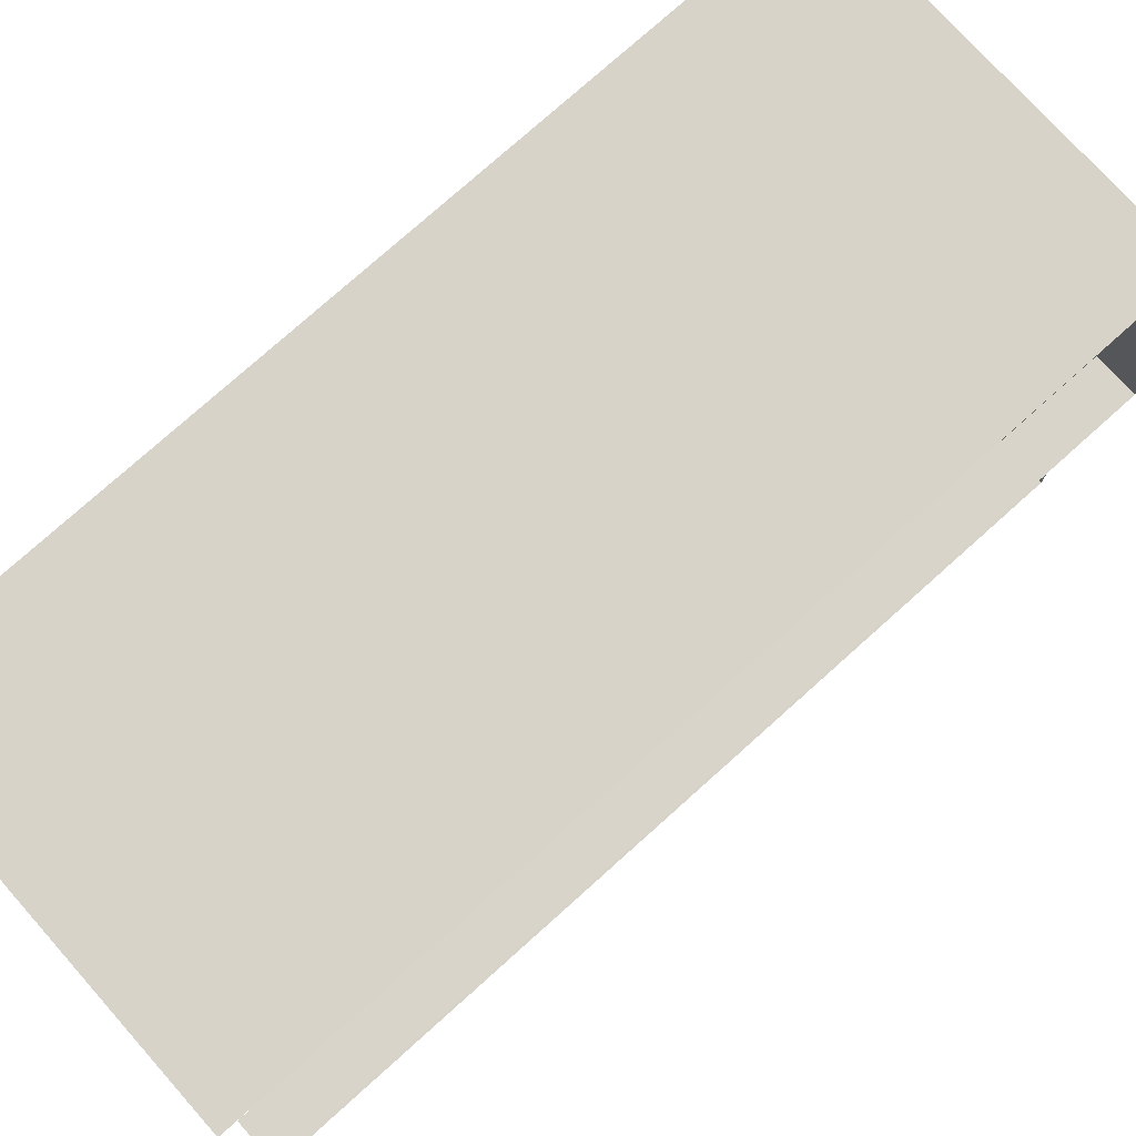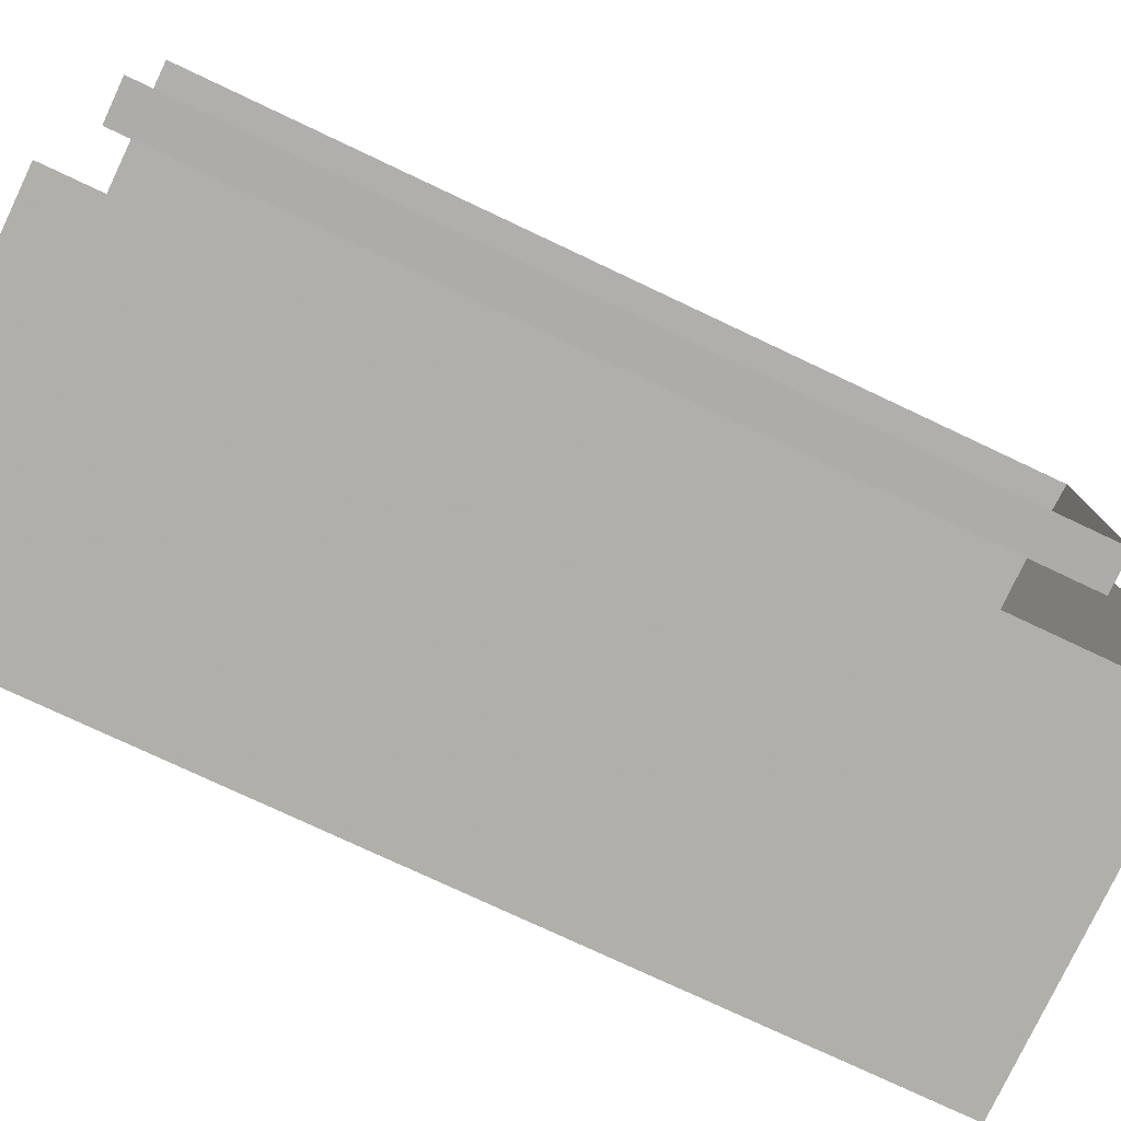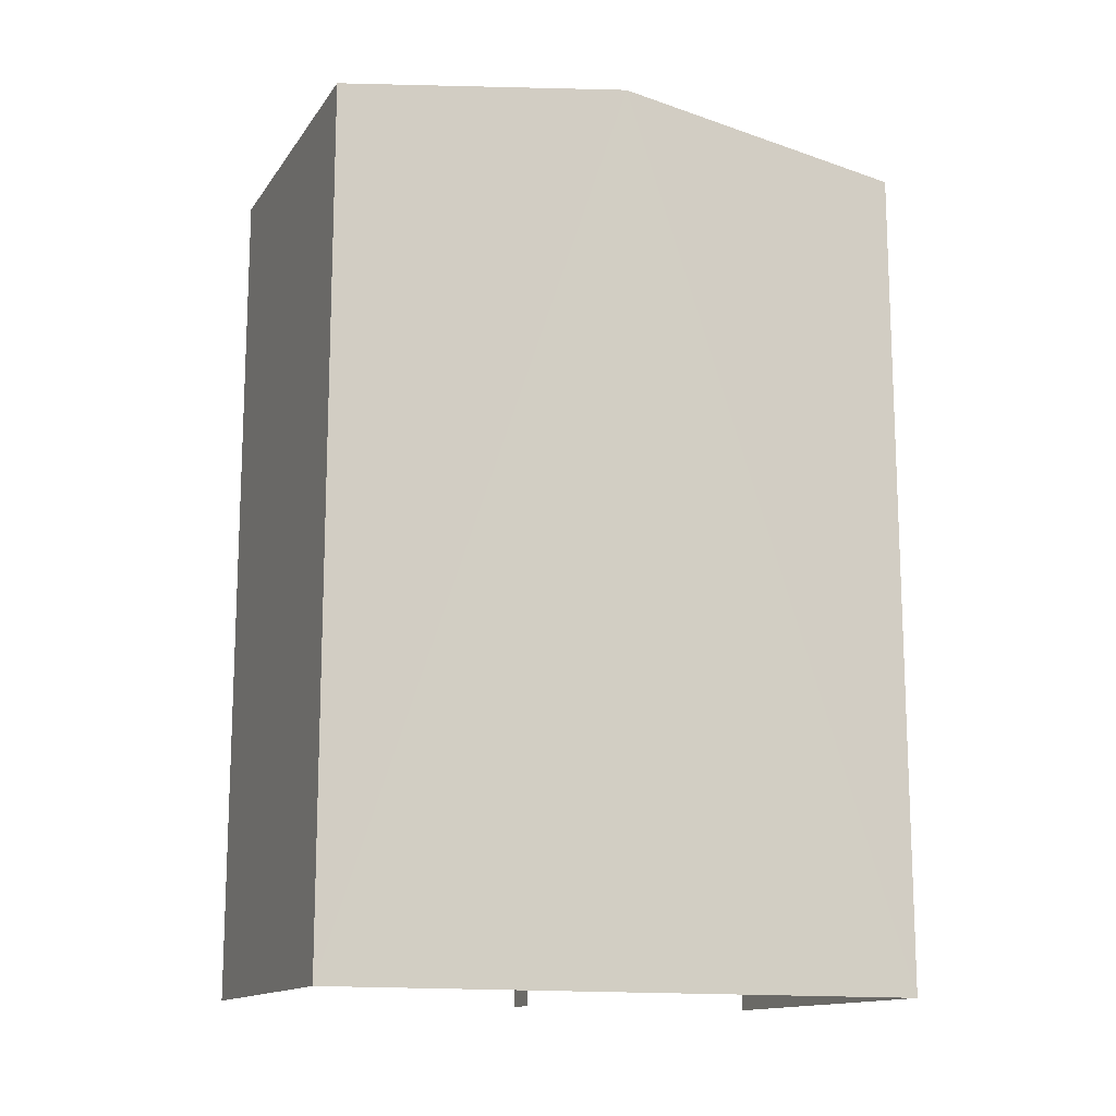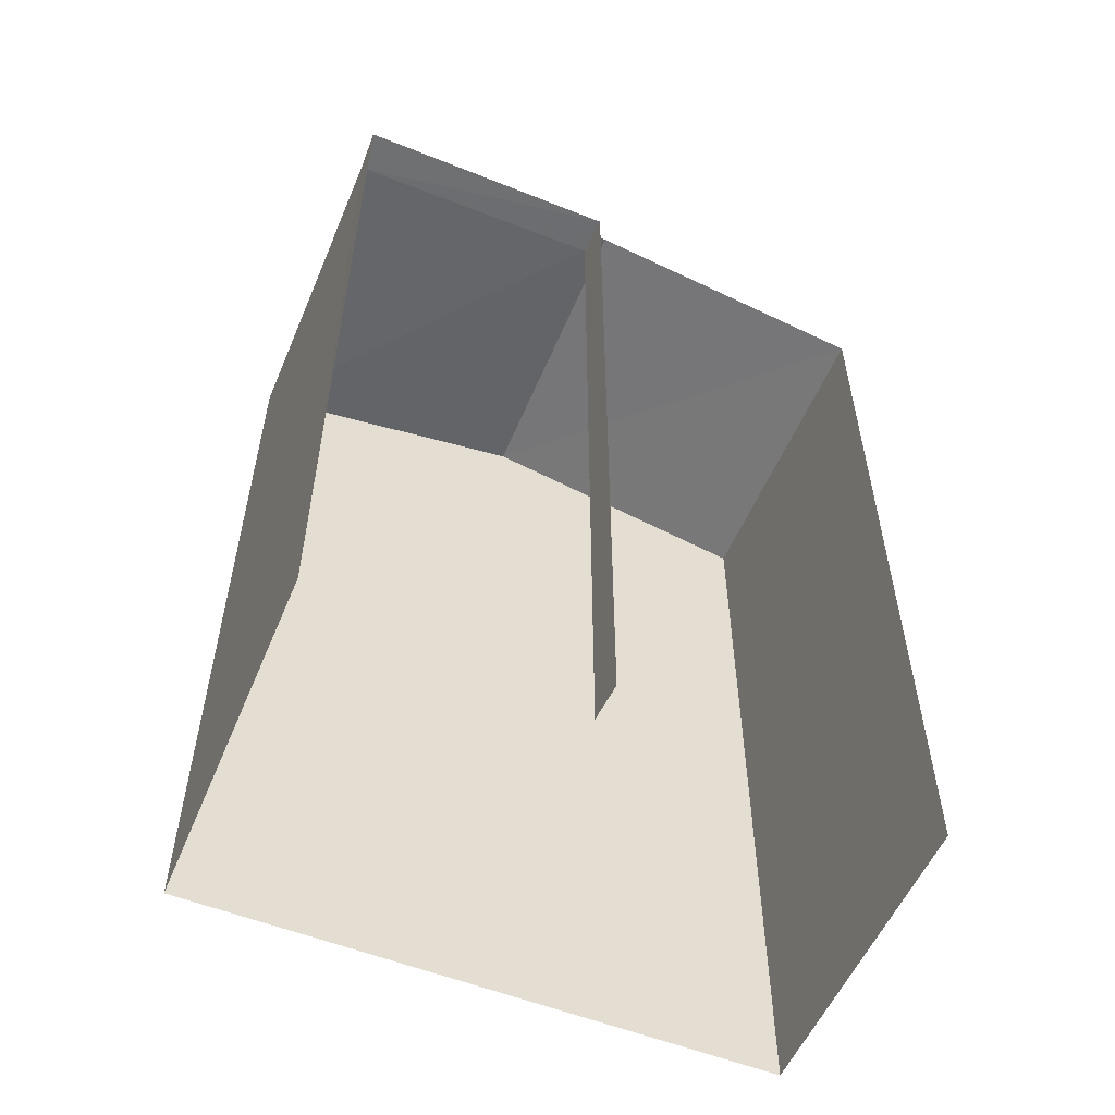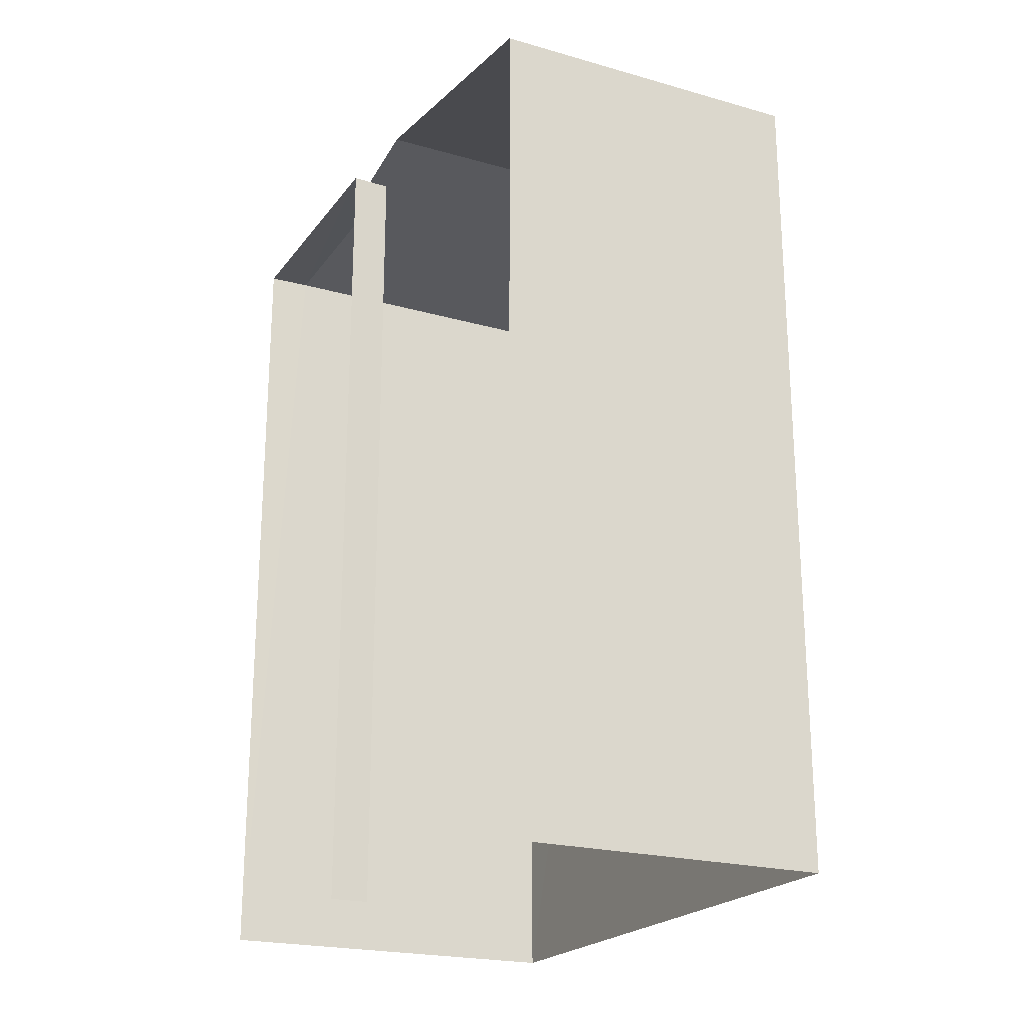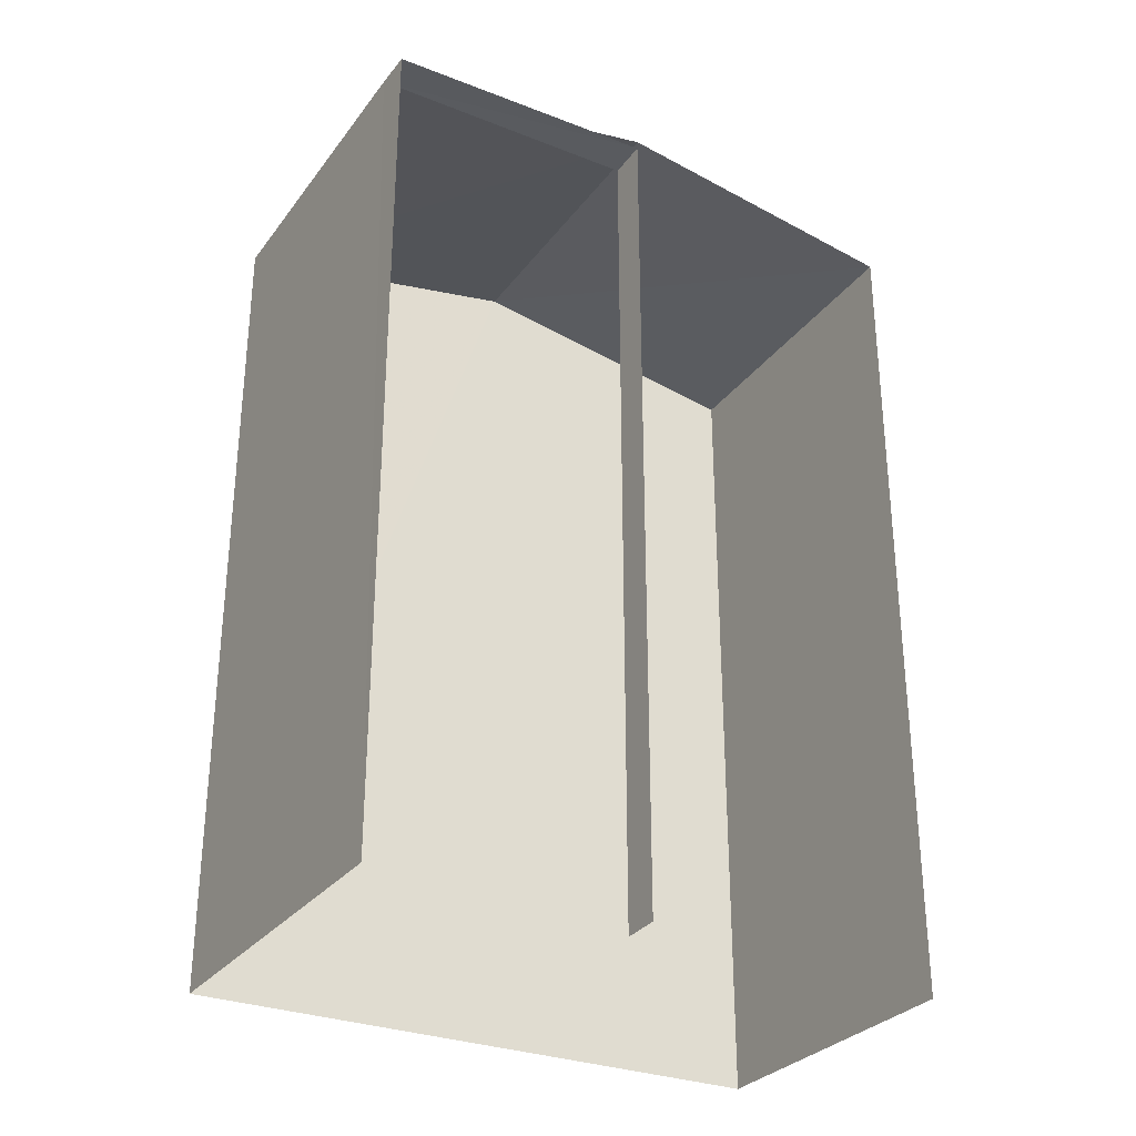
<metadata>
{"format":"obj","ext":"obj","renderer":"f3d","projection":"perspective","resolution":1024,"background":"white","views":[{"elev":76.9,"azim":-131.9,"up":"+Y"},{"elev":-75.6,"azim":-115.4,"up":"+Y"},{"elev":-14.0,"azim":65.1,"up":"+Z"},{"elev":-54.9,"azim":-115.1,"up":"+Z"},{"elev":-21.8,"azim":-28.9,"up":"+Z"},{"elev":-29.8,"azim":-122.4,"up":"+Z"}]}
</metadata>
<code>
v -3.722e+05 -1.037e+05 33.46
v -3.722e+05 -1.037e+05 33.46
v -3.722e+05 -1.037e+05 33.46
v -3.722e+05 -1.037e+05 33.46
v -3.722e+05 -1.037e+05 33.46
v -3.722e+05 -1.037e+05 33.46
v -3.722e+05 -1.037e+05 44.52
v -3.722e+05 -1.037e+05 44.52
v -3.722e+05 -1.037e+05 44.52
v -3.722e+05 -1.037e+05 44.52
v -3.722e+05 -1.037e+05 44.52
v -3.722e+05 -1.037e+05 44.52
v -3.722e+05 -1.037e+05 45.18
v -3.722e+05 -1.037e+05 45.18
v -3.722e+05 -1.037e+05 44.52
f 1 2 3
f 3 2 4
f 4 2 5
f 2 6 5
f 8 5 6
f 9 8 6
f 10 2 11
f 7 10 14
f 2 1 11
f 10 11 14
f 7 8 9
f 10 7 9
f 11 12 13
f 14 11 13
f 14 15 7
f 14 13 15
f 7 4 5
f 5 8 7
f 15 4 7
f 15 13 4
f 4 13 3
f 13 12 3
f 10 9 6
f 2 10 6
f 12 1 3
f 12 11 1

</code>
